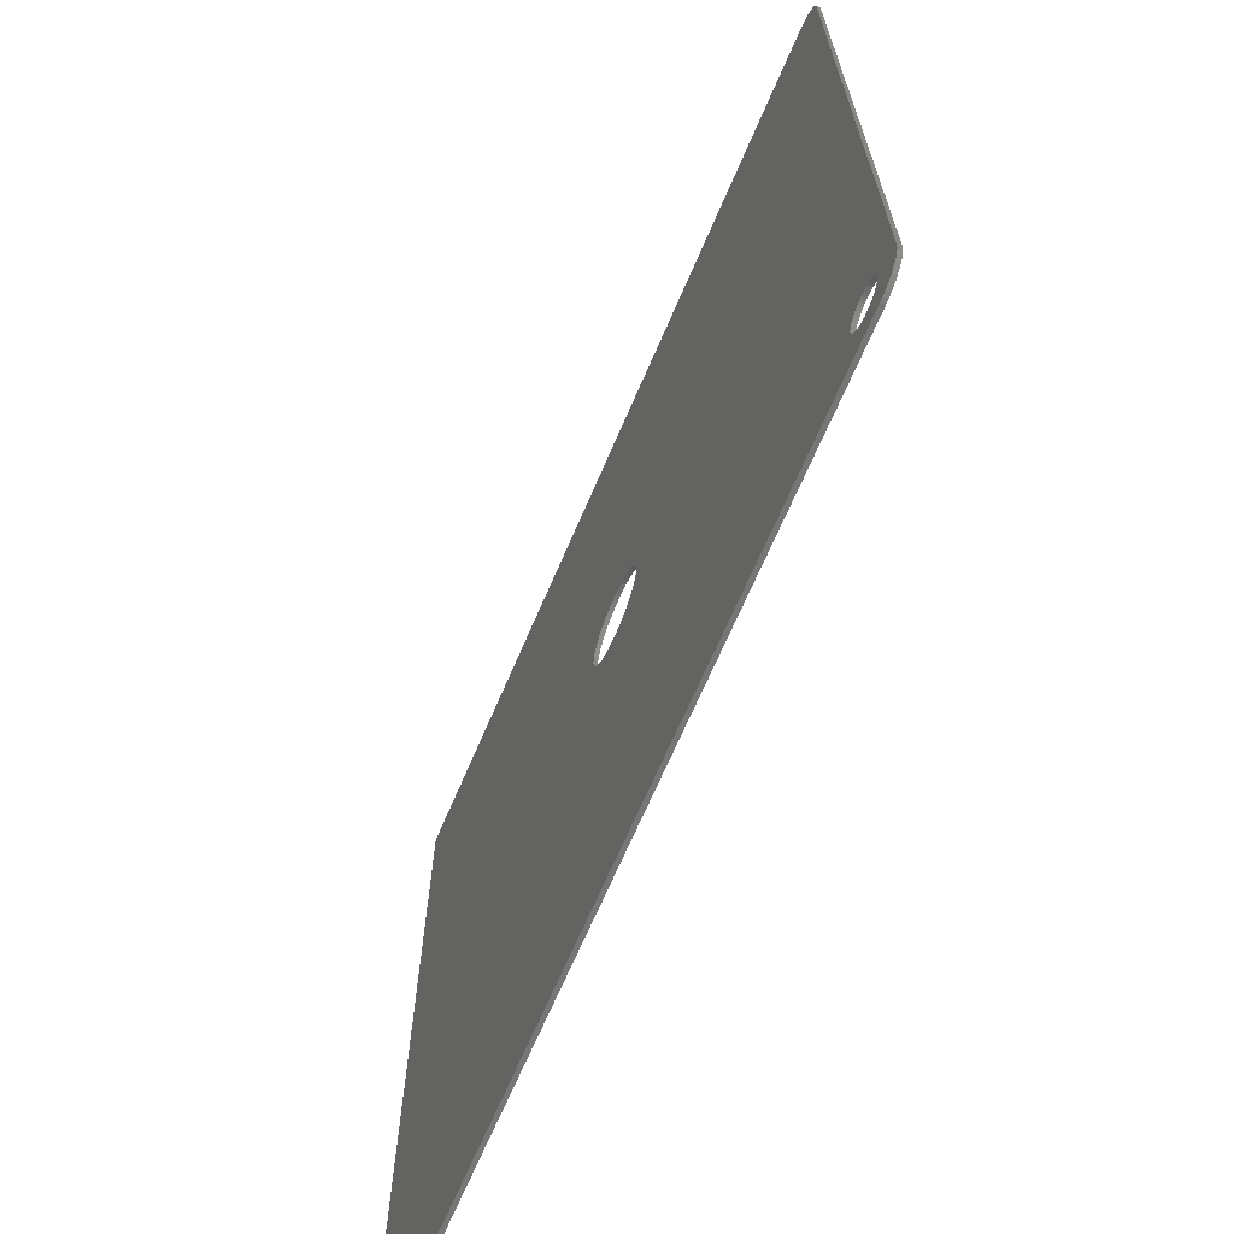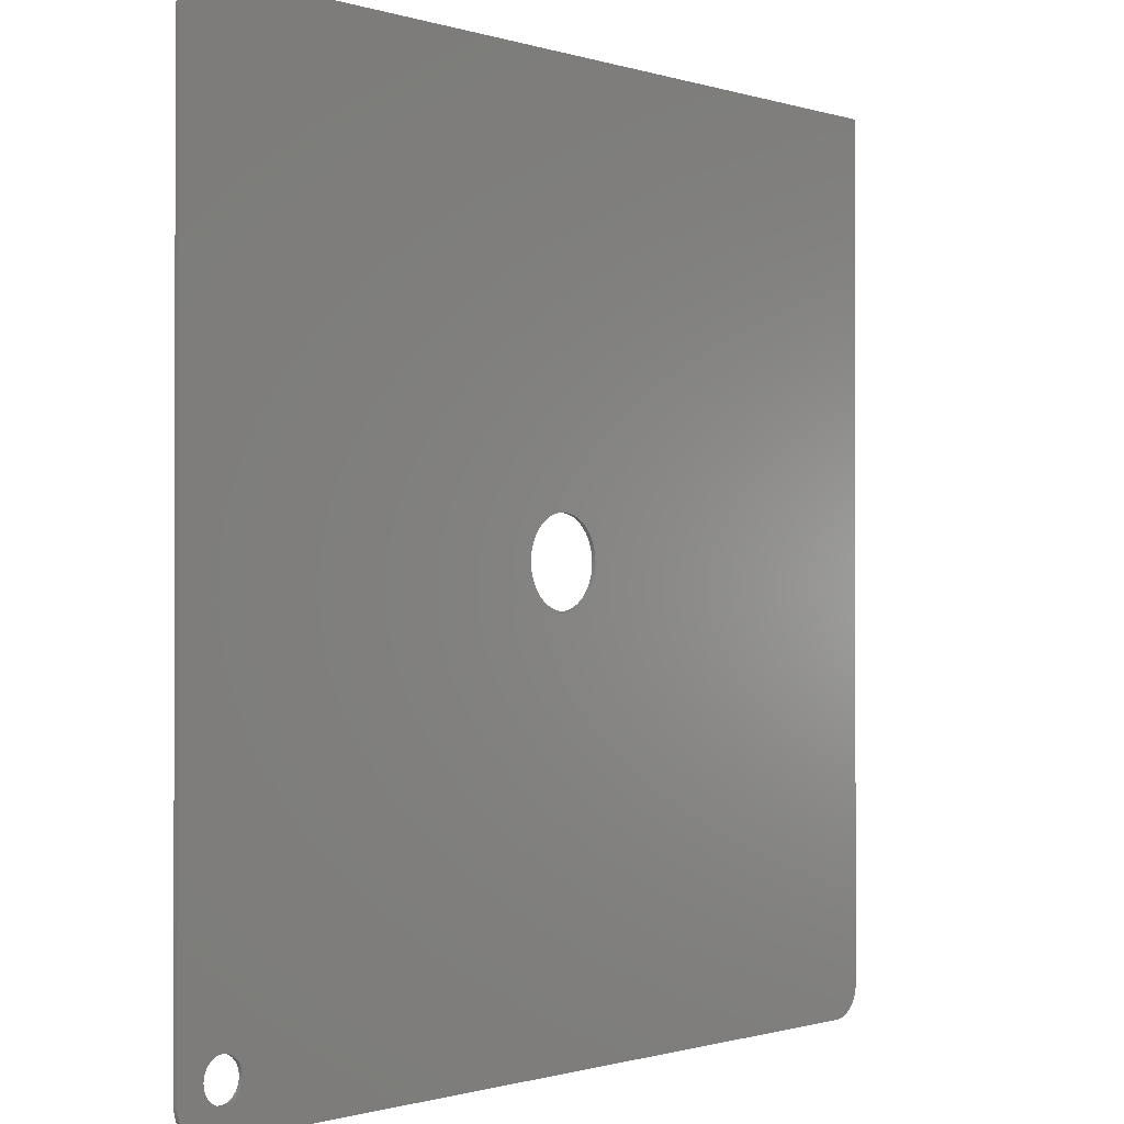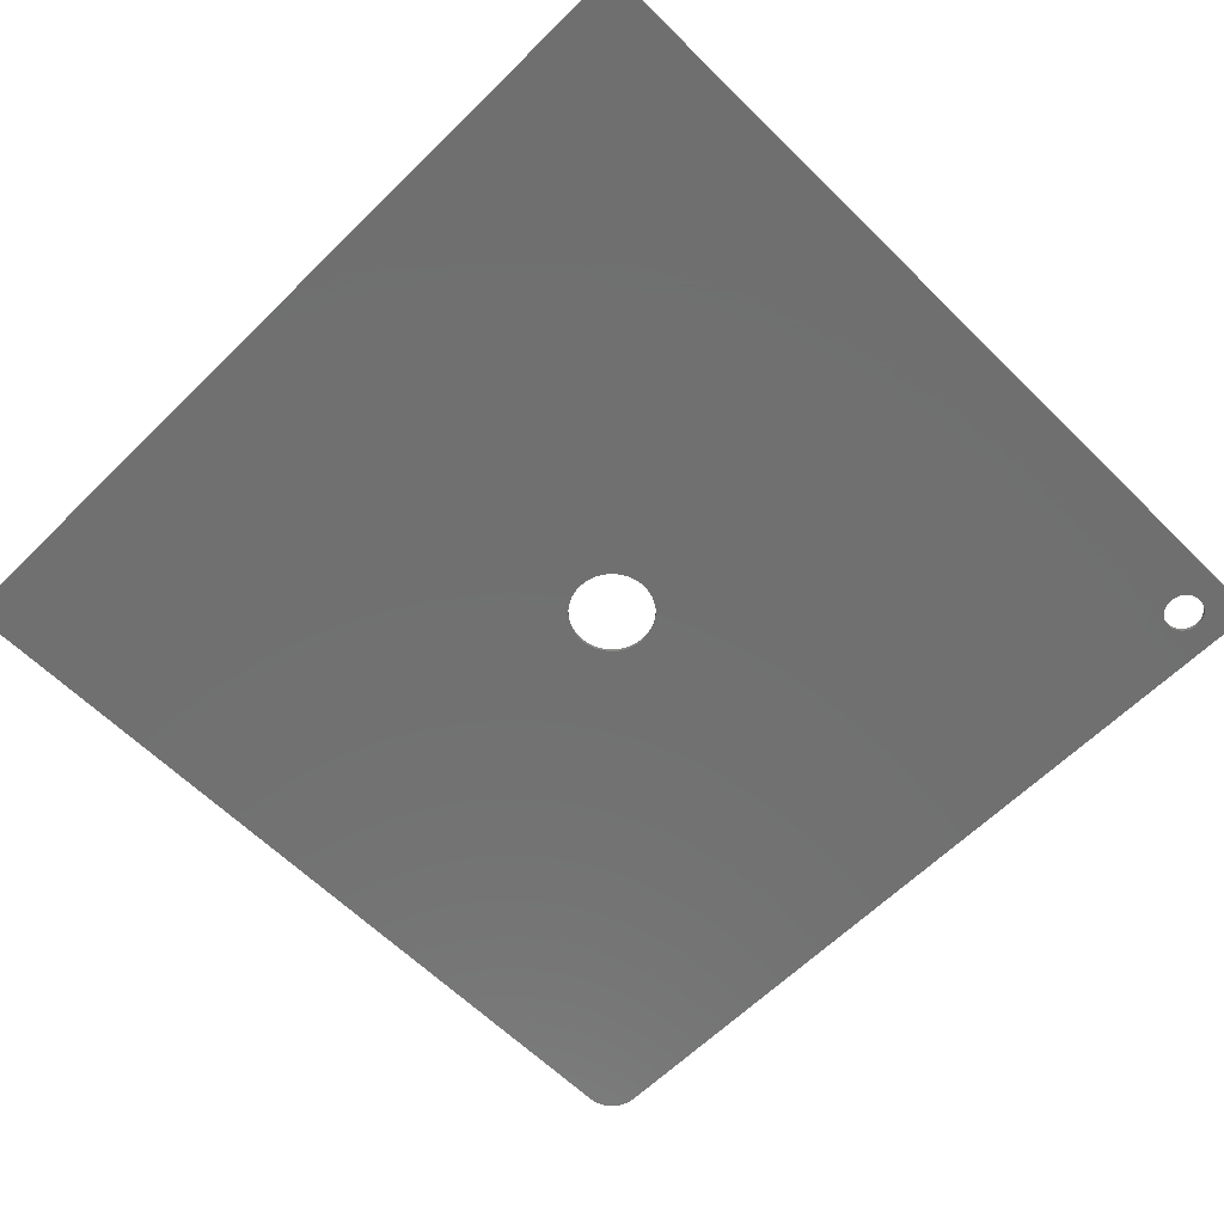
<metadata>
{"format":"stl","ext":"stl","renderer":"f3d","projection":"perspective","resolution":1024,"background":"white","views":[{"elev":-68.6,"azim":66.8,"up":"+Y"},{"elev":-0.8,"azim":130.6,"up":"+Y"},{"elev":-62.0,"azim":-45.0,"up":"+Z"}]}
</metadata>
<code>
# stl→obj: 338 verts, 680 faces
v -67 67 0.6
v -61 66.99 0.6
v -61 67 0.6
v -67 -62 0.6
v -62.31 -66.99 0.6
v -62.94 -66.91 0.6
v -63.55 -66.76 0.6
v -64.13 -66.52 0.6
v -64.68 -66.22 0.6
v -65.19 -65.85 0.6
v -65.64 -65.42 0.6
v -66.05 -64.94 0.6
v -66.38 -64.41 0.6
v -66.65 -63.84 0.6
v -66.84 -63.24 0.6
v -66.96 -62.63 0.6
v 62.31 66.99 0.6
v 67 62 0.6
v 66.96 62.63 0.6
v 61.91 -57.69 0.6
v 67 -62 0.6
v 66.84 63.24 0.6
v 62.43 -58.24 0.6
v 62.19 -57.95 0.6
v 66.65 63.84 0.6
v 62.79 -58.9 0.6
v 62.63 -58.55 0.6
v 66.38 64.41 0.6
v 62.91 -59.25 0.6
v 66.05 64.94 0.6
v 63 -60 0.6
v 62.98 -59.62 0.6
v 65.64 65.42 0.6
v 62.98 -60.38 0.6
v 65.19 65.85 0.6
v 62.79 -61.1 0.6
v 62.91 -60.75 0.6
v 64.68 66.22 0.6
v 62.63 -61.45 0.6
v 66.96 -62.63 0.6
v 64.13 66.52 0.6
v 66.84 -63.24 0.6
v 63.55 66.76 0.6
v 62.43 -61.76 0.6
v 66.65 -63.84 0.6
v 66.38 -64.41 0.6
v 66.05 -64.94 0.6
v 62.94 66.91 0.6
v 4.738 4.45 0.6
v 61.61 -57.47 0.6
v 61.28 -57.29 0.6
v 60.93 -57.15 0.6
v 60.56 -57.05 0.6
v 60.19 -57.01 0.6
v 6.5 0 0.6
v 59.81 -57.01 0.6
v 6.449 -0.8147 0.6
v 59.44 -57.05 0.6
v 6.296 -1.616 0.6
v 59.07 -57.15 0.6
v 6.044 -2.393 0.6
v 58.72 -57.29 0.6
v 5.696 -3.131 0.6
v 58.39 -57.47 0.6
v 5.259 -3.821 0.6
v 58.09 -57.69 0.6
v 4.738 -4.45 0.6
v 57.81 -57.95 0.6
v 6.449 0.8147 0.6
v 6.296 1.616 0.6
v 6.044 2.393 0.6
v 5.696 3.131 0.6
v 5.259 3.821 0.6
v 4.143 5.008 0.6
v 3.483 5.488 0.6
v 2.768 5.881 0.6
v 2.009 6.182 0.6
v 1.218 6.385 0.6
v 0.4081 6.487 0.6
v -0.4081 6.487 0.6
v -1.218 6.385 0.6
v -2.009 6.182 0.6
v -2.768 5.881 0.6
v -3.483 5.488 0.6
v -6.449 0.8147 0.6
v -6.5 0 0.6
v -6.296 1.616 0.6
v -6.044 2.393 0.6
v -5.696 3.131 0.6
v -5.259 3.821 0.6
v -4.738 4.45 0.6
v -4.143 5.008 0.6
v 62.19 -62.05 0.6
v 65.64 -65.42 0.6
v 65.19 -65.85 0.6
v 61.91 -62.31 0.6
v 64.68 -66.22 0.6
v 64.13 -66.52 0.6
v 61.61 -62.53 0.6
v 63.55 -66.76 0.6
v 62.94 -66.91 0.6
v 61.28 -62.71 0.6
v 62.31 -66.99 0.6
v 60.93 -62.85 0.6
v 60.56 -62.95 0.6
v 60.19 -62.99 0.6
v 59.81 -62.99 0.6
v 59.44 -62.95 0.6
v 59.07 -62.85 0.6
v 58.72 -62.71 0.6
v 58.39 -62.53 0.6
v 58.09 -62.31 0.6
v 57.81 -62.05 0.6
v 4.143 -5.008 0.6
v 57.57 -58.24 0.6
v 3.483 -5.488 0.6
v 57.37 -58.55 0.6
v 2.768 -5.881 0.6
v 57.21 -58.9 0.6
v 2.009 -6.182 0.6
v 57.09 -59.25 0.6
v 1.218 -6.385 0.6
v 57.02 -59.62 0.6
v 0.4081 -6.487 0.6
v 57 -60 0.6
v 57.02 -60.38 0.6
v -0.4081 -6.487 0.6
v 57.09 -60.75 0.6
v 57.21 -61.1 0.6
v 57.37 -61.45 0.6
v 57.57 -61.76 0.6
v -1.218 -6.385 0.6
v -2.009 -6.182 0.6
v -2.768 -5.881 0.6
v -3.483 -5.488 0.6
v -4.143 -5.008 0.6
v -6.449 -0.8147 0.6
v -6.296 -1.616 0.6
v -6.044 -2.393 0.6
v -5.696 -3.131 0.6
v -4.738 -4.45 0.6
v -5.259 -3.821 0.6
v 62.31 66.99 0
v -61 66.99 0
v 65.64 65.42 0
v 65.19 65.85 0
v -62.31 -66.99 0
v 62.31 -66.99 0
v 62.94 66.91 0
v 66.96 62.63 0
v 67 62 0
v 67 -62 0
v -65.64 -65.42 0
v -66.05 -64.94 0
v 66.65 63.84 0
v 66.84 63.24 0
v -64.13 -66.52 0
v -63.55 -66.76 0
v -67 62.99 0
v -67 67 0
v -67 57.01 0
v -67 -57.01 0
v -67 -62 0
v 64.13 66.52 0
v 63.55 66.76 0
v 66.05 64.94 0
v 66.84 -63.24 0
v 66.65 -63.84 0
v 65.19 -65.85 0
v 65.64 -65.42 0
v -65.19 -65.85 0
v -66.89 -62.99 0
v -66.96 -62.63 0
v -66.84 -63.24 0
v 64.68 66.22 0
v 66.38 64.41 0
v 66.05 -64.94 0
v -64.68 -66.22 0
v -62.94 -66.91 0
v -66.38 -64.41 0
v -66.65 -63.84 0
v -4.738 -4.45 0
v -58.09 -57.69 0
v -5.259 -3.821 0
v -6.5 0 0
v -57.02 59.62 0
v -57 60 0
v -58.39 -57.47 0
v -57.09 59.25 0
v -5.696 -3.131 0
v -57.21 58.9 0
v -58.72 -57.29 0
v -57.37 58.55 0
v -6.044 -2.393 0
v -57.57 58.24 0
v -59.07 -57.15 0
v -57.81 57.95 0
v -6.296 -1.616 0
v -58.09 57.69 0
v -59.44 -57.05 0
v -58.39 57.47 0
v -6.449 -0.8147 0
v -58.72 57.29 0
v -59.81 -57.01 0
v -59.07 57.15 0
v -59.44 57.05 0
v -59.81 57.01 0
v 62.79 -61.1 0
v 66.96 -62.63 0
v 61.91 -57.69 0
v 62.19 -57.95 0
v 62.63 -61.45 0
v 62.43 -58.24 0
v 62.43 -61.76 0
v 66.38 -64.41 0
v 62.63 -58.55 0
v 61.61 -57.47 0
v 62.19 -62.05 0
v 62.79 -58.9 0
v 62.91 -59.25 0
v 61.91 -62.31 0
v 64.68 -66.22 0
v 61.28 -57.29 0
v 64.13 -66.52 0
v 62.98 -59.62 0
v 61.61 -62.53 0
v 63.55 -66.76 0
v 60.93 -57.15 0
v 63 -60 0
v 62.98 -60.38 0
v 62.94 -66.91 0
v 62.91 -60.75 0
v 61.28 -62.71 0
v 60.93 -62.85 0
v 60.56 -62.95 0
v 60.19 -62.99 0
v 59.81 -62.99 0
v 59.44 -62.95 0
v 59.07 -62.85 0
v 58.72 -62.71 0
v 58.39 -62.53 0
v 58.09 -62.31 0
v 57.81 -62.05 0
v 0.4081 -6.487 0
v 57 -60 0
v 57.02 -60.38 0
v -57.02 -60.38 0
v 57.09 -60.75 0
v -57.09 -60.75 0
v 57.21 -61.1 0
v -57.21 -61.1 0
v 57.37 -61.45 0
v -57.37 -61.45 0
v 57.57 -61.76 0
v 6.449 -0.8147 0
v 6.5 0 0
v -57.57 -61.76 0
v 6.296 -1.616 0
v 6.044 -2.393 0
v 5.696 -3.131 0
v 5.259 -3.821 0
v 4.738 -4.45 0
v -57.81 -62.05 0
v 4.143 -5.008 0
v 3.483 -5.488 0
v 2.768 -5.881 0
v 2.009 -6.182 0
v 1.218 -6.385 0
v -0.4081 -6.487 0
v -57 -60 0
v -57.02 -59.62 0
v -1.218 -6.385 0
v -57.09 -59.25 0
v -4.143 -5.008 0
v -57.81 -57.95 0
v -57.57 -58.24 0
v -3.483 -5.488 0
v -57.37 -58.55 0
v -2.768 -5.881 0
v -57.21 -58.9 0
v -2.009 -6.182 0
v -58.09 -62.31 0
v -58.39 -62.53 0
v -58.72 -62.71 0
v -59.07 -62.85 0
v -59.44 -62.95 0
v -59.81 -62.99 0
v 60.56 -57.05 0
v 60.19 -57.01 0
v 6.449 0.8147 0
v 6.296 1.616 0
v 6.044 2.393 0
v 5.696 3.131 0
v 5.259 3.821 0
v 4.738 4.45 0
v 59.81 -57.01 0
v 59.44 -57.05 0
v 59.07 -57.15 0
v 58.72 -57.29 0
v 58.39 -57.47 0
v 58.09 -57.69 0
v 57.81 -57.95 0
v 57.57 -58.24 0
v 57.37 -58.55 0
v 57.21 -58.9 0
v 57.09 -59.25 0
v 57.02 -59.62 0
v 4.143 5.008 0
v 3.483 5.488 0
v 2.768 5.881 0
v 2.009 6.182 0
v 1.218 6.385 0
v 0.4081 6.487 0
v -57.02 60.38 0
v -0.4081 6.487 0
v -1.218 6.385 0
v -2.009 6.182 0
v -2.768 5.881 0
v -3.483 5.488 0
v -4.143 5.008 0
v -6.449 0.8147 0
v -6.296 1.616 0
v -6.044 2.393 0
v -5.696 3.131 0
v -5.259 3.821 0
v -4.738 4.45 0
v -57.09 60.75 0
v -57.21 61.1 0
v -57.37 61.45 0
v -57.57 61.76 0
v -57.81 62.05 0
v -58.09 62.31 0
v -58.39 62.53 0
v -58.72 62.71 0
v -59.07 62.85 0
v -59.44 62.95 0
v -59.81 62.99 0
v -61 67 0
f 1 2 3
f 2 4 5
f 5 4 6
f 6 4 7
f 7 4 8
f 8 4 9
f 9 4 10
f 10 4 11
f 11 4 12
f 12 4 13
f 13 4 14
f 14 4 15
f 2 1 4
f 15 4 16
f 17 18 19
f 18 20 21
f 17 19 22
f 23 21 24
f 17 22 25
f 26 21 27
f 17 25 28
f 29 21 26
f 17 28 30
f 31 21 32
f 17 30 33
f 34 21 31
f 17 33 35
f 36 21 37
f 17 35 38
f 39 40 36
f 17 38 41
f 40 39 42
f 17 41 43
f 44 45 39
f 45 44 46
f 46 44 47
f 17 43 48
f 42 39 45
f 21 36 40
f 37 21 34
f 32 21 29
f 18 17 49
f 27 21 23
f 21 20 24
f 18 50 20
f 18 51 50
f 18 52 51
f 18 53 52
f 18 54 53
f 18 55 54
f 54 55 56
f 57 56 55
f 56 57 58
f 59 58 57
f 58 59 60
f 61 60 59
f 60 61 62
f 63 62 61
f 62 63 64
f 65 64 63
f 64 65 66
f 67 66 65
f 66 67 68
f 18 69 55
f 18 70 69
f 18 71 70
f 18 72 71
f 18 73 72
f 18 49 73
f 17 74 49
f 17 75 74
f 17 76 75
f 17 77 76
f 17 78 77
f 17 79 78
f 2 79 17
f 79 2 80
f 80 2 81
f 81 2 82
f 82 2 83
f 83 2 84
f 85 2 86
f 87 2 85
f 88 2 87
f 89 2 88
f 90 2 89
f 91 2 90
f 92 2 91
f 84 2 92
f 93 47 44
f 47 93 94
f 94 93 95
f 96 95 93
f 95 96 97
f 97 96 98
f 99 98 96
f 98 99 100
f 100 99 101
f 102 101 99
f 101 102 103
f 104 103 102
f 105 103 104
f 106 103 105
f 107 103 106
f 108 103 107
f 109 103 108
f 110 103 109
f 111 103 110
f 112 103 111
f 113 103 112
f 114 68 67
f 68 114 115
f 116 115 114
f 115 116 117
f 118 117 116
f 117 118 119
f 120 119 118
f 119 120 121
f 122 121 120
f 121 122 123
f 124 123 122
f 123 124 125
f 125 124 126
f 127 126 124
f 5 126 127
f 126 5 128
f 128 5 129
f 129 5 130
f 130 5 131
f 131 5 113
f 5 127 132
f 5 132 133
f 5 133 134
f 5 134 135
f 5 135 136
f 5 86 2
f 86 5 137
f 137 5 138
f 138 5 139
f 139 5 140
f 113 5 103
f 141 5 136
f 142 5 141
f 140 5 142
f 143 2 17
f 2 143 144
f 145 35 33
f 35 145 146
f 147 103 5
f 103 147 148
f 149 17 48
f 17 149 143
f 18 150 19
f 150 18 151
f 21 151 18
f 151 21 152
f 153 12 154
f 12 153 11
f 22 155 25
f 155 22 156
f 157 7 8
f 7 157 158
f 159 1 160
f 161 1 159
f 4 161 162
f 4 162 163
f 161 4 1
f 164 43 41
f 43 164 165
f 30 145 33
f 145 30 166
f 19 156 22
f 156 19 150
f 45 167 42
f 167 45 168
f 169 94 95
f 94 169 170
f 153 10 11
f 10 153 171
f 172 16 173
f 15 172 174
f 172 15 16
f 165 48 43
f 48 165 149
f 175 41 38
f 41 175 164
f 25 176 28
f 176 25 155
f 28 166 30
f 166 28 176
f 94 177 47
f 177 94 170
f 171 9 10
f 9 171 178
f 178 8 9
f 8 178 157
f 158 6 7
f 6 158 179
f 179 5 6
f 5 179 147
f 180 14 181
f 14 180 13
f 181 15 174
f 15 181 14
f 173 4 163
f 4 173 16
f 182 183 184
f 185 186 187
f 188 184 183
f 185 189 186
f 184 188 190
f 185 191 189
f 192 190 188
f 185 193 191
f 190 192 194
f 185 195 193
f 196 194 192
f 185 197 195
f 194 196 198
f 185 199 197
f 200 198 196
f 185 201 199
f 198 200 202
f 185 203 201
f 204 202 200
f 185 205 203
f 202 204 185
f 185 206 205
f 207 185 204
f 185 207 206
f 162 207 204
f 207 162 161
f 208 152 209
f 210 152 211
f 212 209 167
f 152 213 211
f 212 167 168
f 152 210 151
f 214 168 215
f 152 216 213
f 214 215 177
f 217 151 210
f 218 177 170
f 152 219 216
f 218 170 169
f 152 220 219
f 221 169 222
f 223 151 217
f 221 222 224
f 152 225 220
f 226 224 227
f 228 151 223
f 152 229 225
f 152 230 229
f 226 227 231
f 152 232 230
f 152 208 232
f 209 212 208
f 168 214 212
f 233 231 148
f 177 218 214
f 169 221 218
f 224 226 221
f 231 233 226
f 148 234 233
f 148 235 234
f 148 236 235
f 148 237 236
f 148 238 237
f 148 239 238
f 148 240 239
f 148 241 240
f 148 242 241
f 148 243 242
f 244 245 246
f 247 246 248
f 249 248 250
f 251 250 252
f 253 252 254
f 245 255 256
f 257 254 243
f 245 258 255
f 245 259 258
f 245 260 259
f 245 261 260
f 245 262 261
f 263 243 148
f 245 264 262
f 245 265 264
f 245 266 265
f 245 267 266
f 245 268 267
f 245 244 268
f 246 247 244
f 244 247 269
f 270 269 247
f 271 269 270
f 269 271 272
f 273 272 271
f 274 275 182
f 275 274 276
f 277 276 274
f 276 277 278
f 279 278 277
f 278 279 280
f 281 280 279
f 280 281 273
f 272 273 281
f 248 249 247
f 250 251 249
f 252 253 251
f 254 257 253
f 243 263 257
f 147 263 148
f 263 147 282
f 282 147 283
f 283 147 284
f 284 147 285
f 285 147 286
f 286 147 287
f 179 287 147
f 158 287 179
f 157 287 158
f 178 287 157
f 171 287 178
f 153 287 171
f 154 287 153
f 180 287 154
f 181 287 180
f 174 287 181
f 287 174 172
f 288 151 228
f 289 151 288
f 256 151 289
f 290 151 256
f 291 151 290
f 292 151 291
f 293 151 292
f 294 151 293
f 295 151 294
f 143 151 295
f 151 143 150
f 156 143 155
f 176 143 166
f 166 143 145
f 256 289 296
f 256 296 297
f 256 297 298
f 256 298 299
f 256 299 300
f 256 300 301
f 256 301 302
f 256 302 303
f 256 303 304
f 256 304 305
f 256 305 306
f 256 306 307
f 256 307 245
f 146 143 175
f 164 143 165
f 165 143 149
f 175 143 164
f 145 143 146
f 155 143 176
f 150 143 156
f 308 143 295
f 309 143 308
f 310 143 309
f 311 143 310
f 312 143 311
f 313 143 312
f 314 313 315
f 187 315 316
f 187 316 317
f 187 317 318
f 187 318 319
f 187 319 320
f 183 182 275
f 185 187 321
f 321 187 322
f 322 187 323
f 323 187 324
f 324 187 325
f 187 326 325
f 187 320 326
f 315 187 314
f 313 314 143
f 327 143 314
f 328 143 327
f 329 143 328
f 330 143 329
f 144 330 331
f 144 331 332
f 144 332 333
f 144 333 334
f 144 334 335
f 144 335 336
f 144 336 337
f 330 144 143
f 159 144 337
f 160 144 159
f 144 160 338
f 247 271 270
f 249 271 247
f 249 273 271
f 251 273 249
f 251 280 273
f 253 280 251
f 253 278 280
f 257 278 253
f 257 276 278
f 263 276 257
f 263 275 276
f 282 275 263
f 282 183 275
f 283 183 282
f 283 188 183
f 284 188 283
f 284 192 188
f 285 192 284
f 285 196 192
f 286 196 285
f 286 200 196
f 287 200 286
f 287 204 200
f 173 287 172
f 287 173 163
f 287 163 204
f 204 163 162
f 186 314 187
f 189 314 186
f 189 327 314
f 191 327 189
f 191 328 327
f 193 328 191
f 193 329 328
f 195 329 193
f 195 330 329
f 197 330 195
f 197 331 330
f 199 331 197
f 199 332 331
f 201 332 199
f 201 333 332
f 203 333 201
f 203 334 333
f 205 334 203
f 205 335 334
f 206 335 205
f 206 336 335
f 207 336 206
f 207 337 336
f 161 337 207
f 337 161 159
f 146 38 35
f 38 146 175
f 47 215 46
f 215 47 177
f 46 168 45
f 168 46 215
f 148 101 103
f 101 148 231
f 227 98 100
f 98 227 224
f 154 13 180
f 13 154 12
f 40 152 21
f 152 40 209
f 42 209 40
f 209 42 167
f 222 95 97
f 95 222 169
f 224 97 98
f 97 224 222
f 231 100 101
f 100 231 227
f 2 338 3
f 338 2 144
f 338 1 3
f 1 338 160
f 216 23 213
f 23 216 27
f 228 51 52
f 51 228 223
f 300 62 64
f 62 300 299
f 121 305 119
f 305 121 306
f 232 34 230
f 34 232 37
f 225 29 220
f 29 225 32
f 210 24 20
f 24 210 211
f 296 54 56
f 54 296 289
f 217 20 50
f 20 217 210
f 126 245 125
f 245 126 246
f 117 303 115
f 303 117 304
f 301 64 66
f 64 301 300
f 298 58 60
f 58 298 297
f 229 32 225
f 32 229 31
f 208 37 232
f 37 208 36
f 241 112 111
f 112 241 242
f 131 252 130
f 252 131 254
f 221 99 96
f 99 221 226
f 213 24 211
f 24 213 23
f 297 56 58
f 56 297 296
f 288 52 53
f 52 288 228
f 289 53 54
f 53 289 288
f 223 50 51
f 50 223 217
f 123 306 121
f 306 123 307
f 125 307 123
f 307 125 245
f 119 304 117
f 304 119 305
f 299 60 62
f 60 299 298
f 302 66 68
f 66 302 301
f 115 302 68
f 302 115 303
f 230 31 229
f 31 230 34
f 214 39 212
f 39 214 44
f 235 106 105
f 106 235 236
f 242 113 112
f 113 242 243
f 234 105 104
f 105 234 235
f 218 44 214
f 44 218 93
f 219 27 216
f 27 219 26
f 220 26 219
f 26 220 29
f 212 36 208
f 36 212 39
f 130 250 129
f 250 130 252
f 129 248 128
f 248 129 250
f 128 246 126
f 246 128 248
f 226 102 99
f 102 226 233
f 233 104 102
f 104 233 234
f 218 96 93
f 96 218 221
f 236 107 106
f 107 236 237
f 240 111 110
f 111 240 241
f 113 254 131
f 254 113 243
f 239 110 109
f 110 239 240
f 237 108 107
f 108 237 238
f 238 109 108
f 109 238 239
f 256 69 290
f 69 256 55
f 86 321 85
f 321 86 185
f 315 79 80
f 79 315 313
f 244 127 124
f 127 244 269
f 308 49 74
f 49 308 295
f 326 92 91
f 92 326 320
f 318 82 83
f 82 318 317
f 292 72 293
f 72 292 71
f 293 73 294
f 73 293 72
f 311 76 77
f 76 311 310
f 312 77 78
f 77 312 311
f 310 75 76
f 75 310 309
f 89 325 90
f 325 89 324
f 90 326 91
f 326 90 325
f 87 323 88
f 323 87 322
f 320 84 92
f 84 320 319
f 316 80 81
f 80 316 315
f 268 124 122
f 124 268 244
f 291 71 292
f 71 291 70
f 290 70 291
f 70 290 69
f 294 49 295
f 49 294 73
f 313 78 79
f 78 313 312
f 309 74 75
f 74 309 308
f 88 324 89
f 324 88 323
f 85 322 87
f 322 85 321
f 317 81 82
f 81 317 316
f 255 55 256
f 55 255 57
f 262 114 67
f 114 262 264
f 266 120 118
f 120 266 267
f 319 83 84
f 83 319 318
f 259 59 258
f 59 259 61
f 258 57 255
f 57 258 59
f 265 118 116
f 118 265 266
f 260 61 259
f 61 260 63
f 261 63 260
f 63 261 65
f 262 65 261
f 65 262 67
f 281 134 133
f 134 281 279
f 141 184 142
f 184 141 182
f 139 198 138
f 198 139 194
f 267 122 120
f 122 267 268
f 264 116 114
f 116 264 265
f 272 133 132
f 133 272 281
f 274 141 136
f 141 274 182
f 140 194 139
f 194 140 190
f 142 190 140
f 190 142 184
f 138 202 137
f 202 138 198
f 137 185 86
f 185 137 202
f 277 136 135
f 136 277 274
f 279 135 134
f 135 279 277
f 269 132 127
f 132 269 272

</code>
